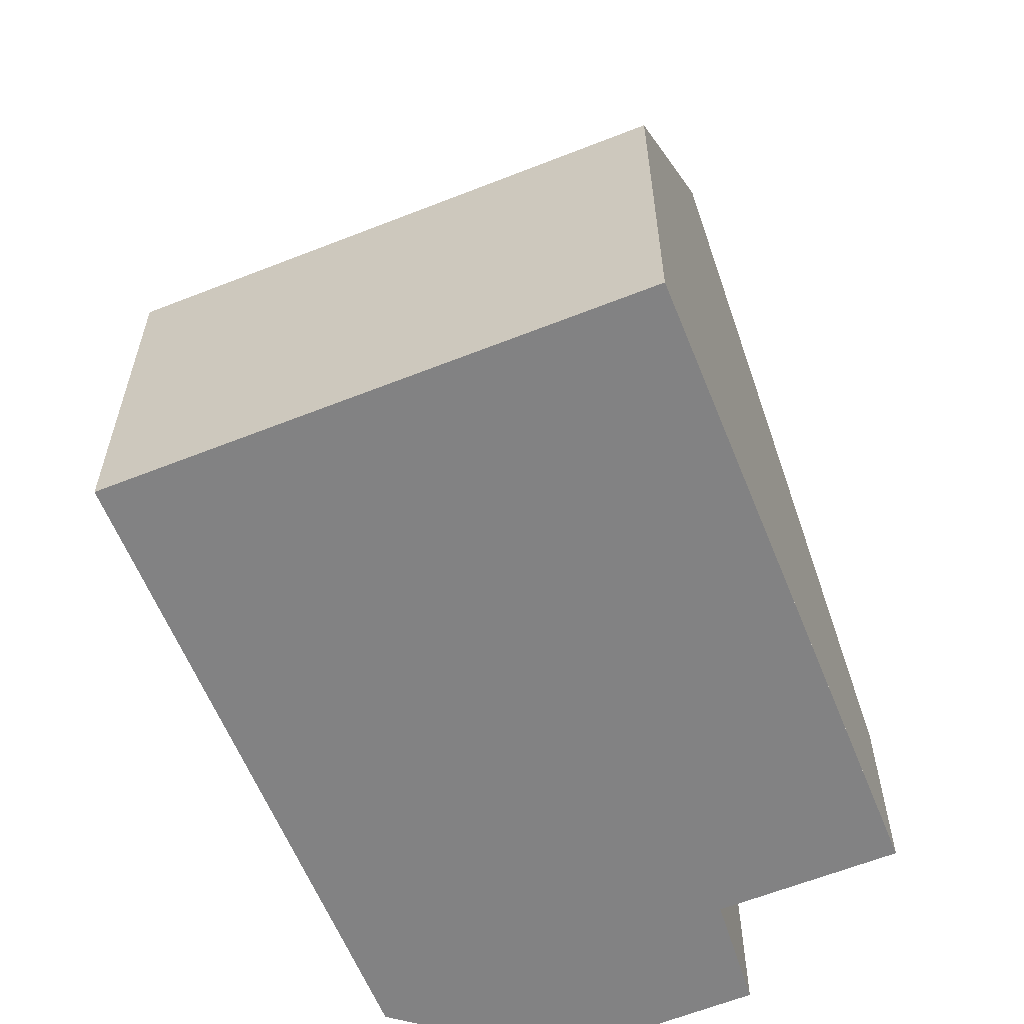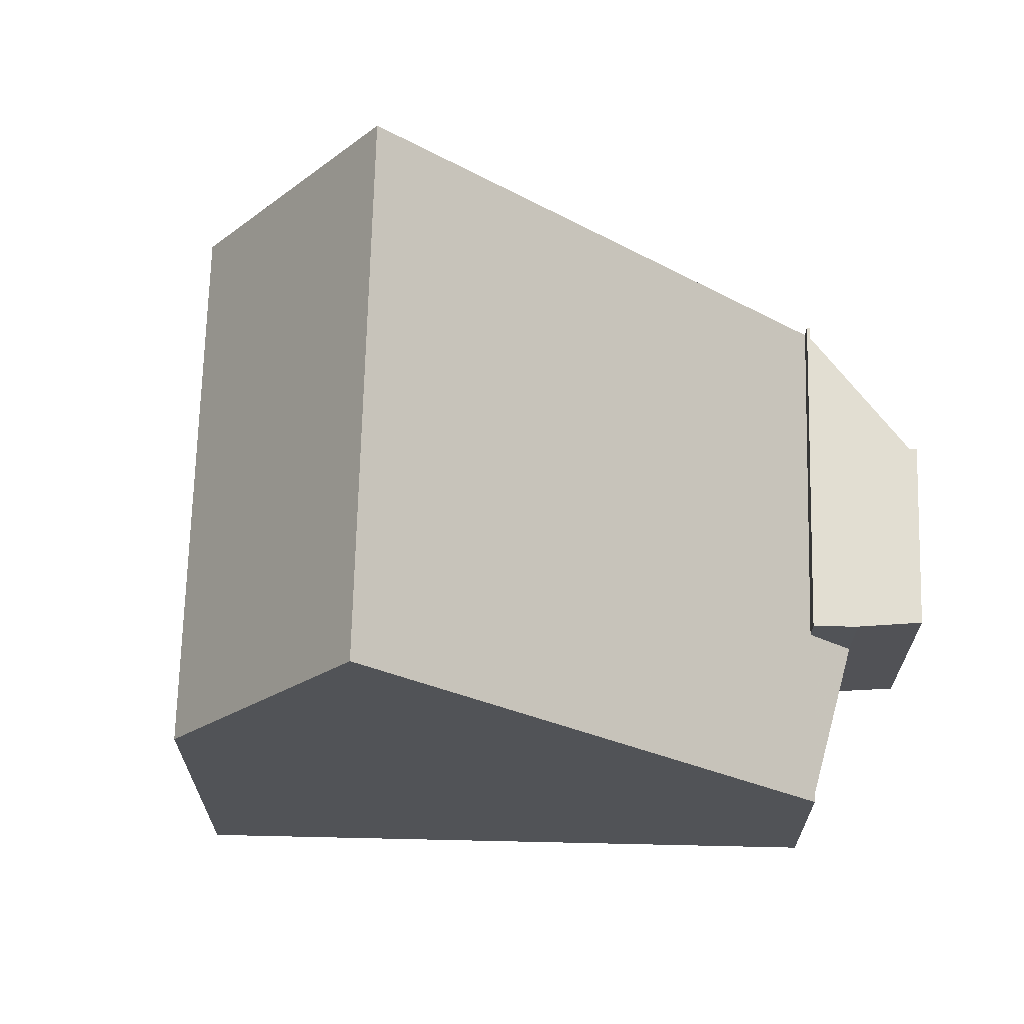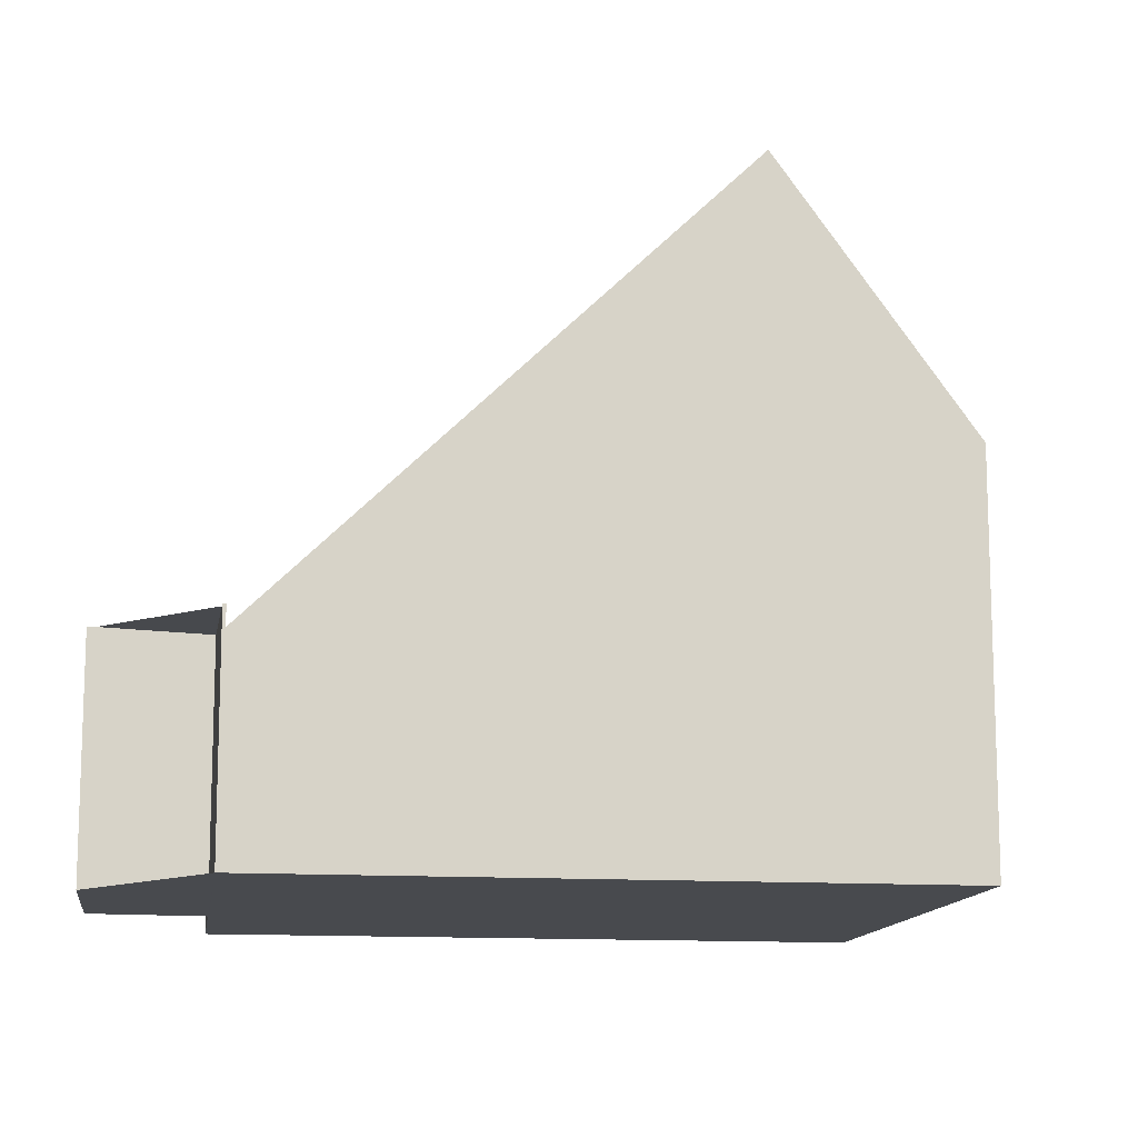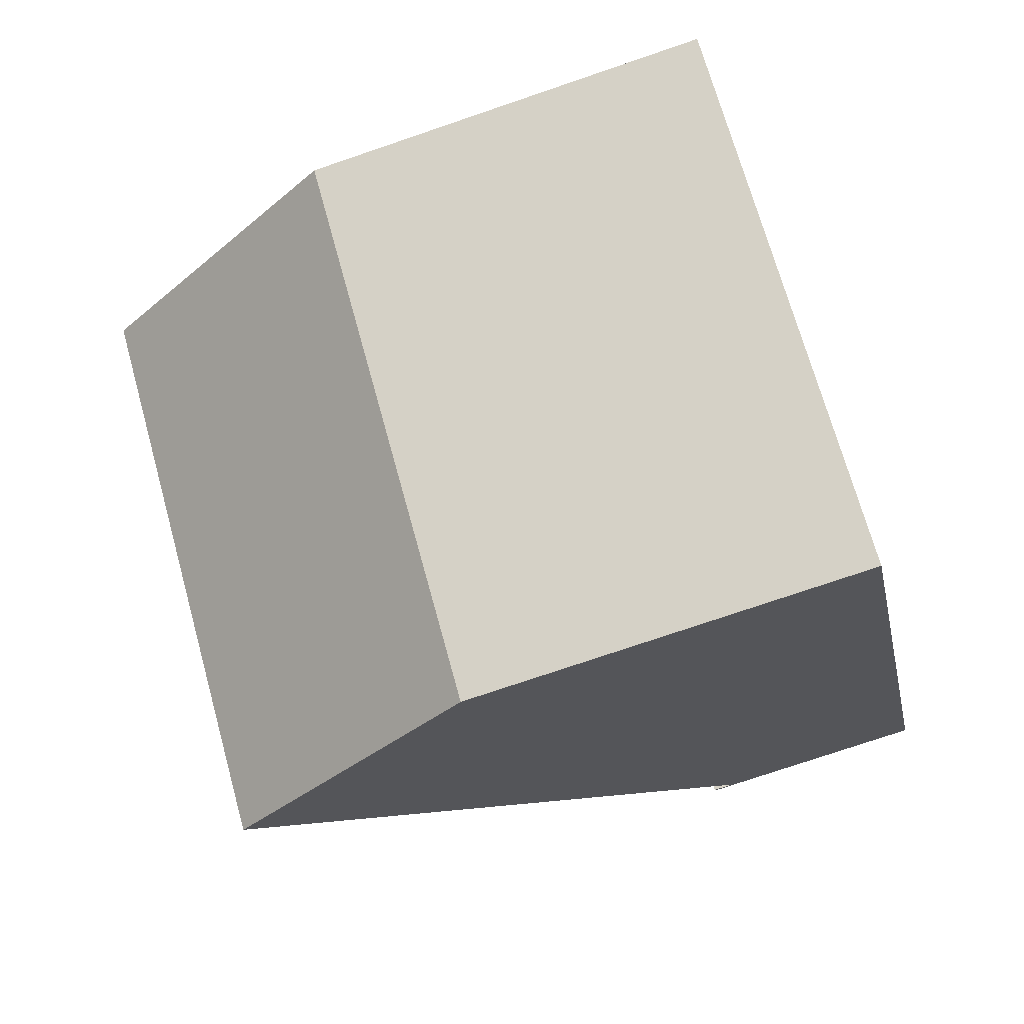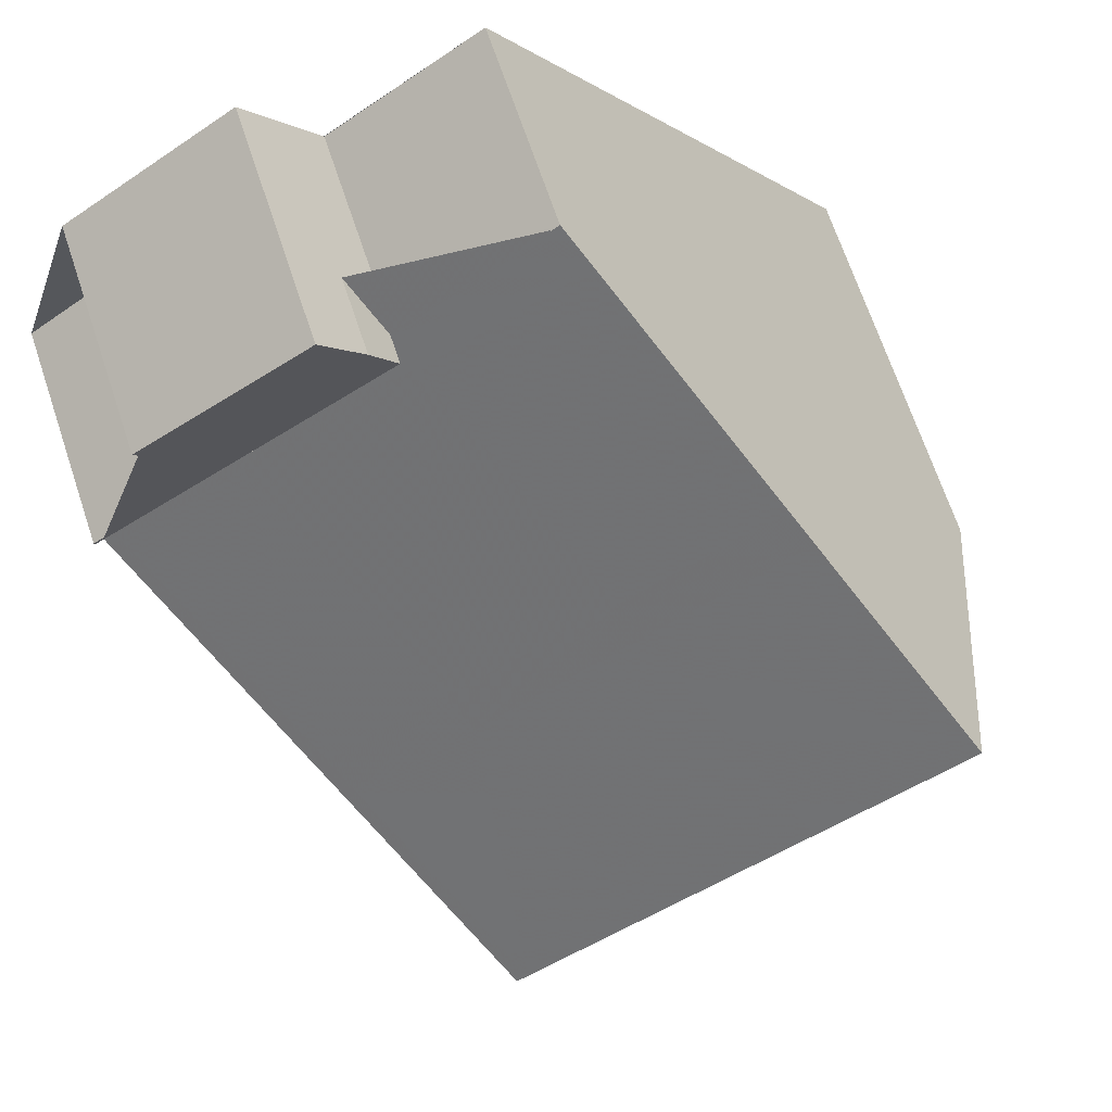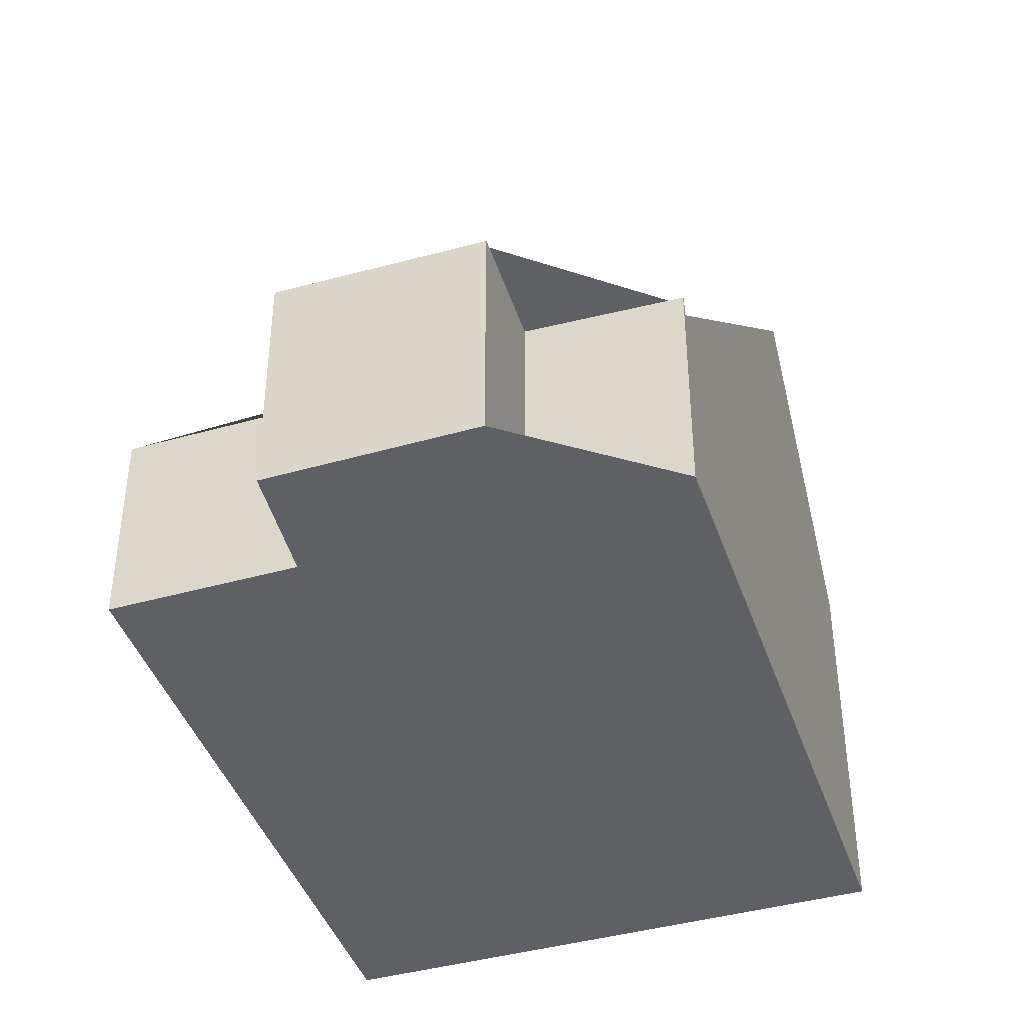
<metadata>
{"format":"obj","ext":"obj","renderer":"f3d","projection":"perspective","resolution":1024,"background":"white","views":[{"elev":-60.8,"azim":55.7,"up":"+Z"},{"elev":68.4,"azim":125.1,"up":"+Z"},{"elev":-12.8,"azim":-64.8,"up":"+Z"},{"elev":-75.4,"azim":108.8,"up":"+Y"},{"elev":69.2,"azim":-18.6,"up":"+Y"},{"elev":-42.4,"azim":-128.0,"up":"+Z"}]}
</metadata>
<code>
v -238 -697.7 2.355
v -236.2 -696.5 2.349
v -237.3 -706.5 4.555
v -232 -702.9 4.519
v -241.6 -700.1 2.621
v -240.1 -699.1 2.659
v -240.9 -698 2.709
v -238.9 -696.7 2.758
v -238.5 -704.6 7.626
v -233.2 -701.1 7.594
v -241.4 -700.3 2.611
v -236 -696.9 2.738
v -236.2 -696.5 2.364
v -241.6 -700.1 2.385
v -241.3 -700.2 2.614
v -241.4 -700 2.384
v -237.9 -698 2.695
v -238.1 -697.8 2.371
v -238.4 -697.3 1.833
v -240 -699.1 2.379
v -233.2 -701.1 7.594
v -238.5 -704.6 7.626
v -241.6 -700.1 2.385
v -238.4 -697.3 1.833
v -240.8 -697.9 2.711
v -241.6 -700.1 2.62
v -238.4 -697.3 2.729
v -240 -699.1 2.658
v -241.6 -700.1 2.62
v -238.1 -697.8 2.707
v -238.1 -697.8 2.371
v -238.4 -704.5 7.625
v -241.4 -700 2.623
v -241.5 -700 2.625
v -241.4 -700 2.384
v -237.2 -706.4 4.554
v -238.4 -704.5 7.625
v -241.4 -700 2.623
v -235 -702.3 7.605
v -233.8 -704.2 4.531
v -235 -702.3 7.605
v -238.1 -697.8 2.707
v -238.4 -697.3 2.729
v -238.1 -697.8 2.371
v -238.1 -697.8 2.707
v -240.8 -697.9 2.711
v -240.9 -698 2.709
v -238.9 -696.7 2.758
v -239.9 -699.3 2.648
v -240 -699.1 2.379
v -240 -699.1 2.658
v -237 -703.6 7.617
v -237 -703.6 7.617
v -235.8 -705.5 4.544
v -234.7 -698.9 5.068
v -236.5 -700.1 5.057
v -239.9 -702.3 5.035
v -240 -702.4 5.035
v -238.5 -701.4 5.044
v -236.3 -700.4 5.402
v -234.5 -699.2 5.392
v -239.8 -702.7 5.421
v -239.7 -702.6 5.42
v -238.3 -701.7 5.413
v -233.2 -701.1 7.595
v -234.7 -698.9 5.068
v -236 -696.9 2.737
v -236.3 -696.6 2.365
v -236.3 -696.5 2.349
v -232 -703 4.52
v -233.2 -701.1 7.595
v -234.5 -699.2 5.392
v -232 -702.9 4.623
v -232 -702.9 4.623
v -237.3 -706.4 4.658
v -237.2 -706.3 4.657
v -235.8 -705.4 4.648
v -233.8 -704.1 4.635
v -236.3 -696.5 2.349
v -238 -697.7 2.355
v -238 -697.7 -4.441e-16
v -236.3 -696.5 0
v -236.2 -696.5 2.364
v -236.2 -696.5 2.349
v -236.2 -696.5 -4.441e-16
v -236.2 -696.5 0
v -237.3 -706.4 4.658
v -237.3 -706.5 4.555
v -237.3 -706.5 0
v -237.3 -706.4 0
v -232 -703 4.52
v -232 -702.9 4.519
v -232 -702.9 0
v -232 -703 8.882e-16
v -241.5 -700 2.625
v -241.6 -700.1 2.621
v -241.6 -700.1 0
v -241.5 -700 0
v -240.9 -698 2.709
v -240.1 -699.1 2.659
v -240.1 -699.1 0
v -240.9 -698 0
v -240.8 -697.9 2.711
v -240.9 -698 2.709
v -240.9 -698 -4.441e-16
v -240.8 -697.9 0
v -238.9 -696.7 2.758
v -238.9 -696.7 2.758
v -238.9 -696.7 -4.441e-16
v -238.9 -696.7 0
v -239.8 -702.7 5.421
v -238.5 -704.6 7.626
v -238.5 -704.6 0
v -239.8 -702.7 0
v -241.6 -700.1 2.385
v -241.4 -700.3 2.611
v -241.4 -700.3 0
v -241.6 -700.1 0
v -234.7 -698.9 5.068
v -236 -696.9 2.738
v -236 -696.9 0
v -234.7 -698.9 0
v -236 -696.9 2.738
v -236.2 -696.5 2.364
v -236.2 -696.5 0
v -236 -696.9 0
v -238 -697.7 2.355
v -238.4 -697.3 1.833
v -238.4 -697.3 0
v -238 -697.7 -4.441e-16
v -232 -702.9 4.623
v -233.2 -701.1 7.594
v -233.2 -701.1 0
v -232 -702.9 0
v -238.9 -696.7 2.758
v -240.8 -697.9 2.711
v -240.8 -697.9 0
v -238.9 -696.7 -4.441e-16
v -241.6 -700.1 2.621
v -241.6 -700.1 2.62
v -241.6 -700.1 0
v -241.6 -700.1 0
v -240.1 -699.1 2.659
v -241.5 -700 2.625
v -241.5 -700 0
v -240.1 -699.1 0
v -237.3 -706.5 4.555
v -237.2 -706.4 4.554
v -237.2 -706.4 -8.882e-16
v -237.3 -706.5 0
v -235.8 -705.5 4.544
v -233.8 -704.2 4.531
v -233.8 -704.2 0
v -235.8 -705.5 0
v -240.9 -698 2.709
v -240.9 -698 2.709
v -240.9 -698 0
v -240.9 -698 -4.441e-16
v -238.4 -697.3 2.729
v -238.9 -696.7 2.758
v -238.9 -696.7 0
v -238.4 -697.3 0
v -237.2 -706.4 4.554
v -235.8 -705.5 4.544
v -235.8 -705.5 0
v -237.2 -706.4 -8.882e-16
v -234.5 -699.2 5.392
v -234.7 -698.9 5.068
v -234.7 -698.9 0
v -234.5 -699.2 0
v -241.4 -700.3 2.611
v -240 -702.4 5.035
v -240 -702.4 0
v -241.4 -700.3 0
v -233.2 -701.1 7.594
v -234.5 -699.2 5.392
v -234.5 -699.2 0
v -233.2 -701.1 0
v -240 -702.4 5.035
v -239.8 -702.7 5.421
v -239.8 -702.7 0
v -240 -702.4 0
v -236.2 -696.5 2.349
v -236.3 -696.5 2.349
v -236.3 -696.5 0
v -236.2 -696.5 -4.441e-16
v -233.8 -704.2 4.531
v -232 -703 4.52
v -232 -703 8.882e-16
v -233.8 -704.2 0
v -232 -702.9 4.519
v -232 -702.9 4.623
v -232 -702.9 0
v -232 -702.9 0
v -238.5 -704.6 7.626
v -237.3 -706.4 4.658
v -237.3 -706.4 0
v -238.5 -704.6 0
v -237.3 -706.5 0
v -241.6 -700.1 0
v -240.1 -699.1 0
v -240.9 -698 0
v -238.9 -696.7 0
v -238 -697.7 0
v -236.2 -696.5 0
v -232 -702.9 0
f 47 7 25 46
f 67 12 55 66
f 69 2 13 68
f 68 13 12 67
f 15 11 14 16
f 49 15 16 20
f 74 4 70 73
f 35 23 26 38
f 30 27 24 31
f 33 29 5 34
f 58 11 15 57
f 76 36 3 75
f 51 45 44 50
f 57 15 49 59
f 77 54 36 76
f 46 25 8 48
f 46 28 33 34 6 47
f 48 43 42 28 46
f 20 18 17 49
f 50 35 38 51
f 59 49 17 56
f 78 40 54 77
f 72 61 10 65
f 63 32 9 62
f 64 52 32 63
f 60 39 52 64
f 66 55 61 72
f 62 58 57 63
f 63 57 59 64
f 64 59 56 60
f 66 56 17 67
f 68 18 19 1 69
f 67 17 18 68
f 73 70 40 78
f 65 39 60 72
f 72 60 56 66
f 73 71 21 74
f 75 22 37 76
f 76 37 53 77
f 77 53 41 78
f 78 41 71 73
f 80 81 82 79
f 84 85 86 83
f 88 89 90 87
f 92 93 94 91
f 96 97 98 95
f 100 101 102 99
f 104 105 106 103
f 108 109 110 107
f 112 113 114 111
f 116 117 118 115
f 120 121 122 119
f 124 125 126 123
f 128 129 130 127
f 132 133 134 131
f 136 137 138 135
f 140 141 142 139
f 144 145 146 143
f 148 149 150 147
f 152 153 154 151
f 156 157 158 155
f 160 161 162 159
f 164 165 166 163
f 168 169 170 167
f 172 173 174 171
f 176 177 178 175
f 180 181 182 179
f 184 185 186 183
f 188 189 190 187
f 192 193 194 191
f 196 197 198 195
f 200 201 202 203 204 205 206 199

</code>
